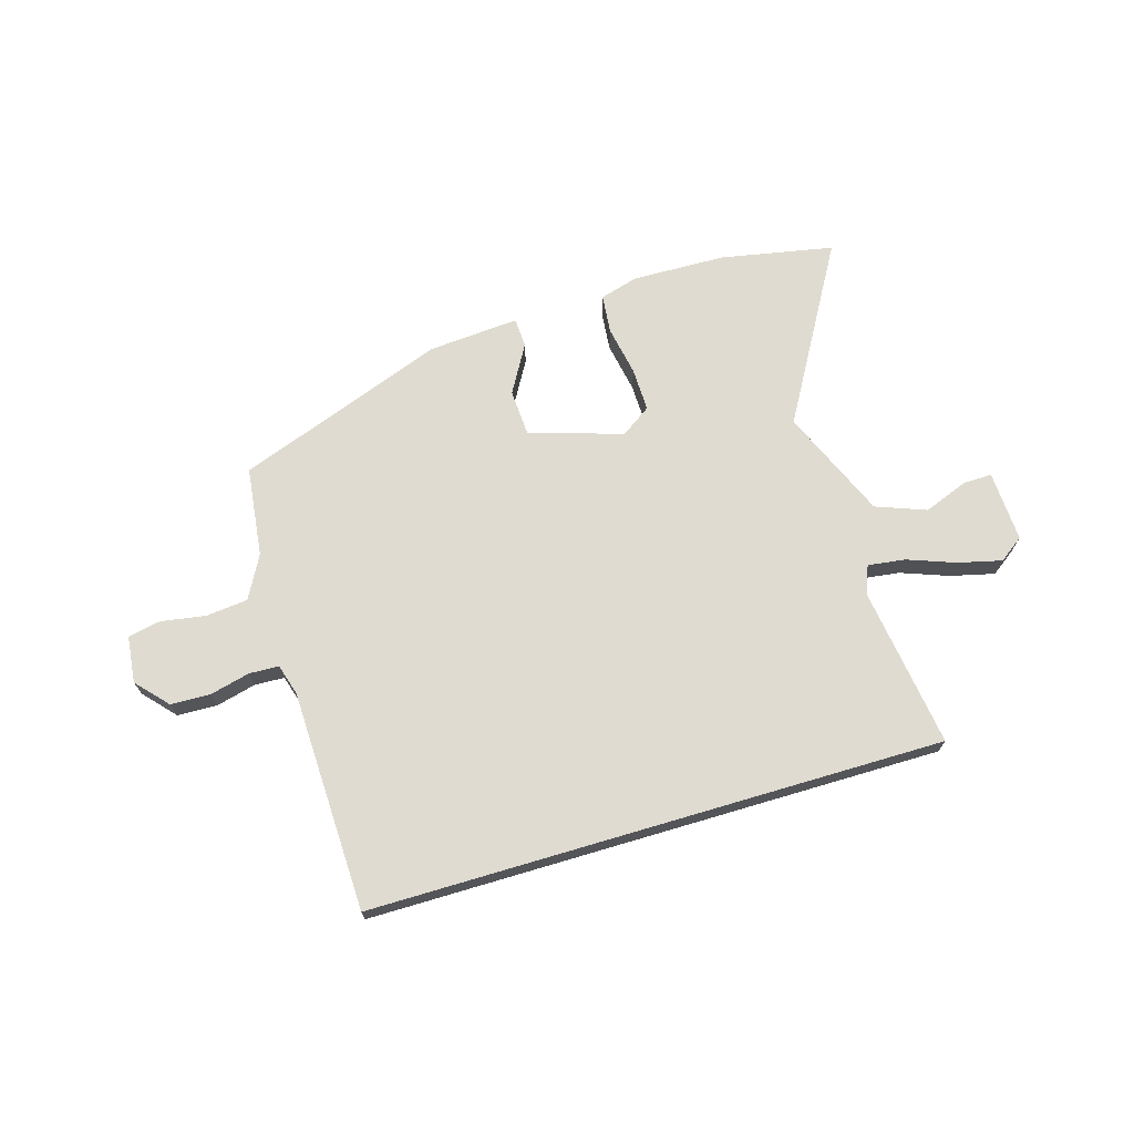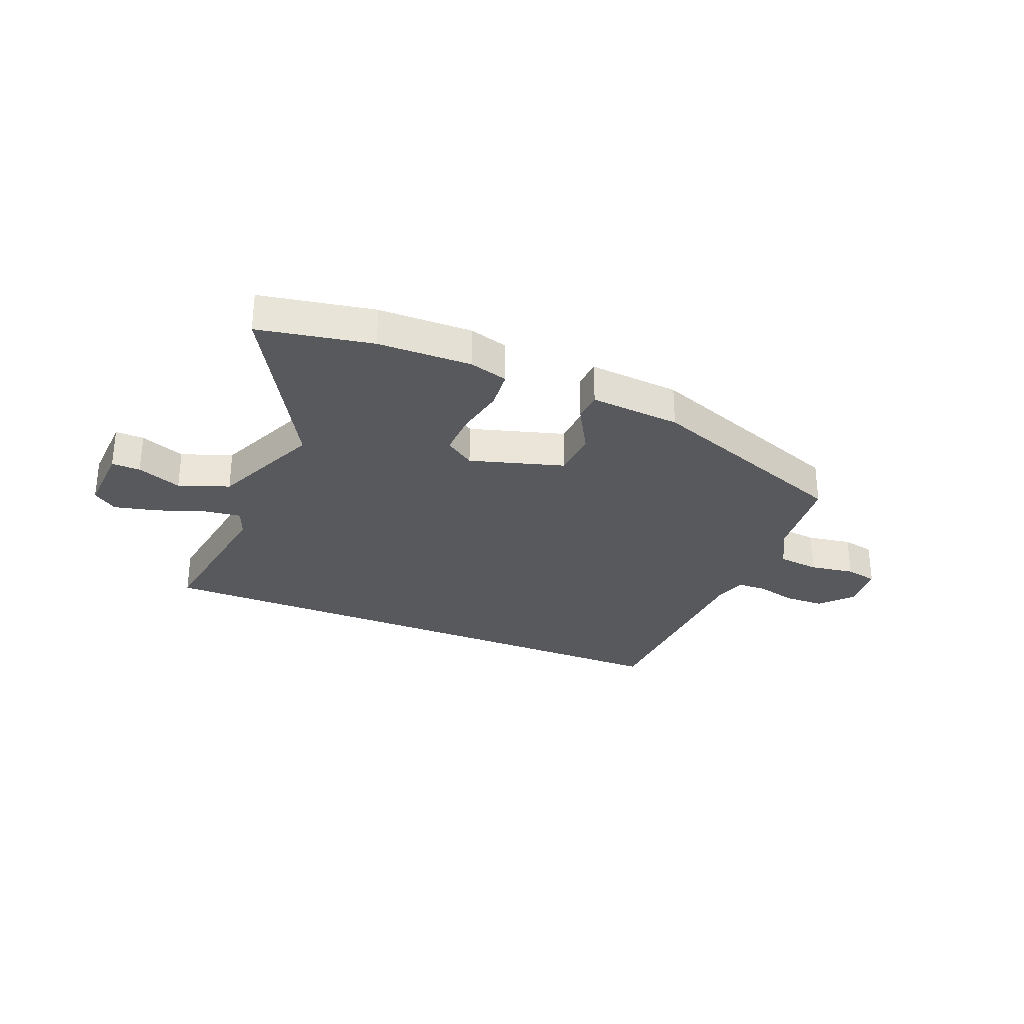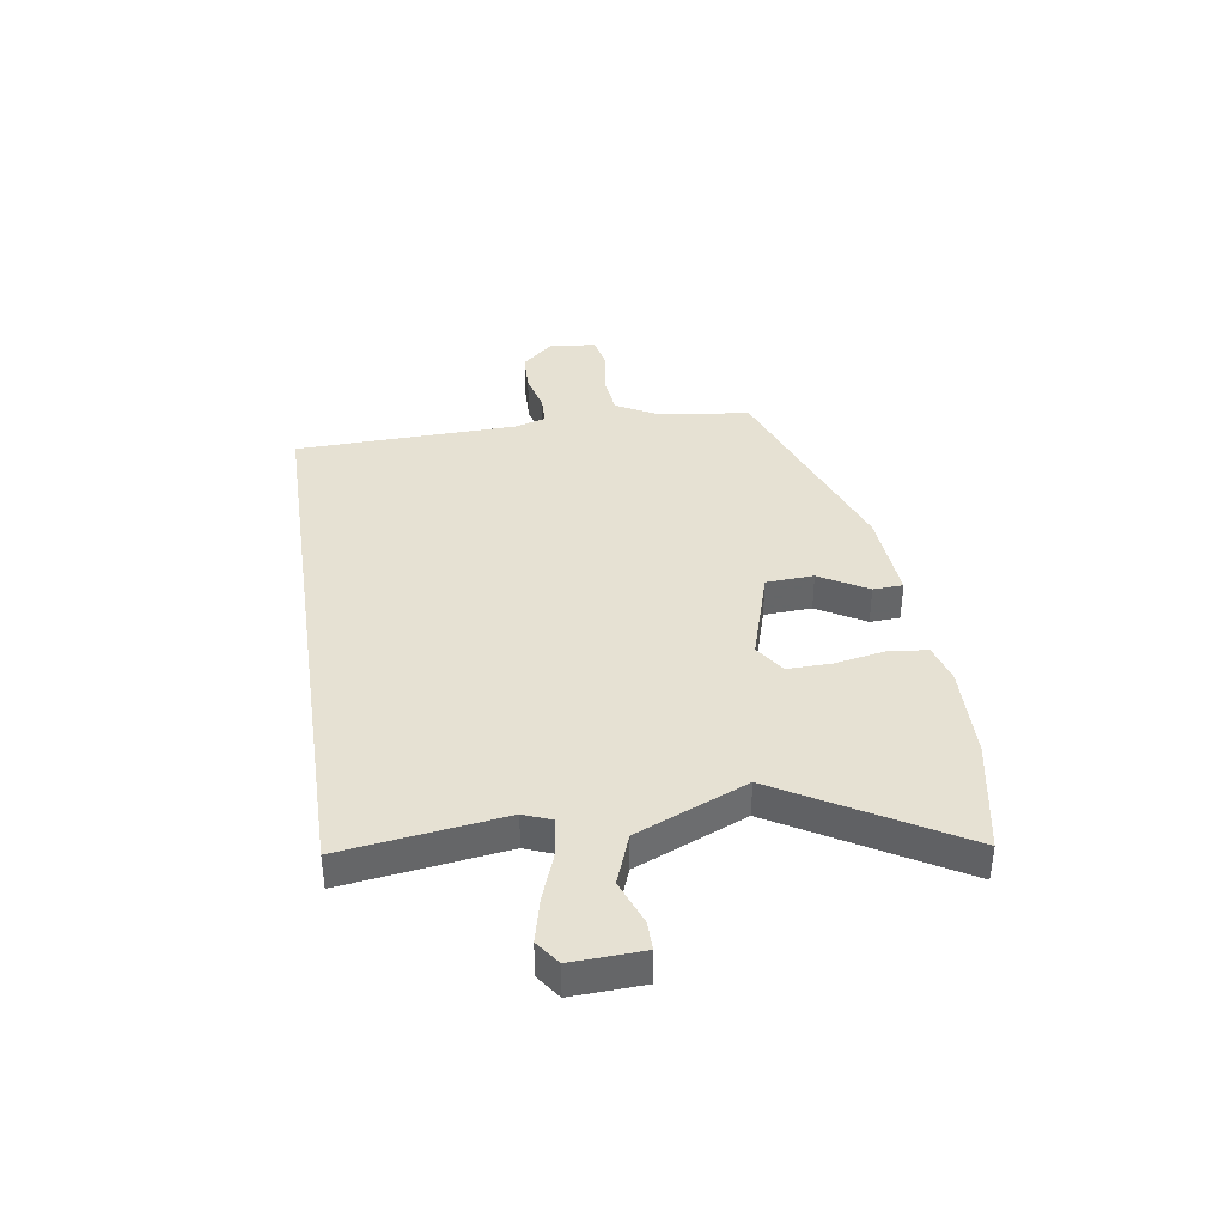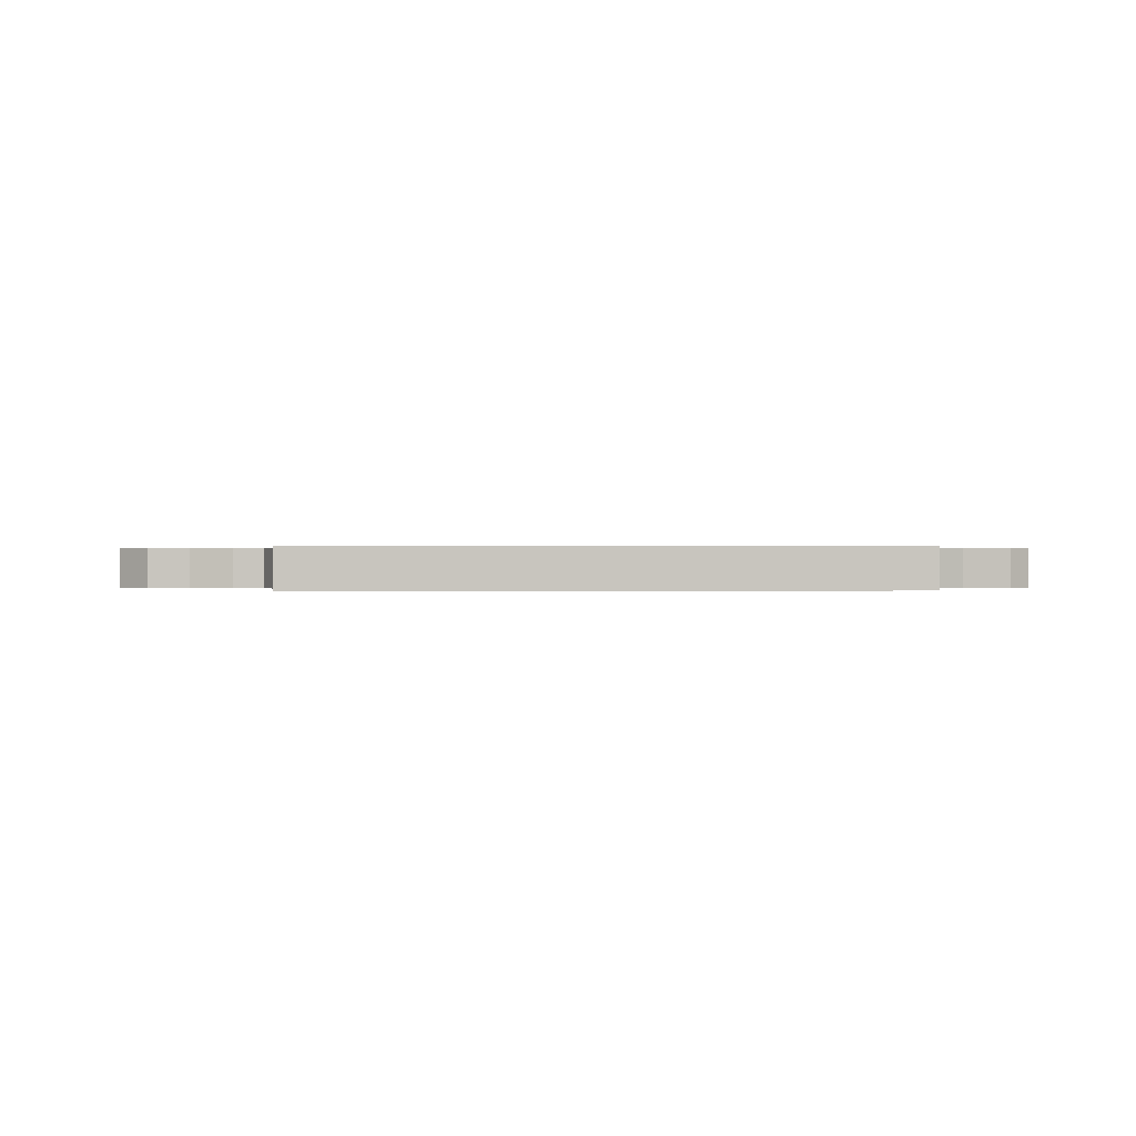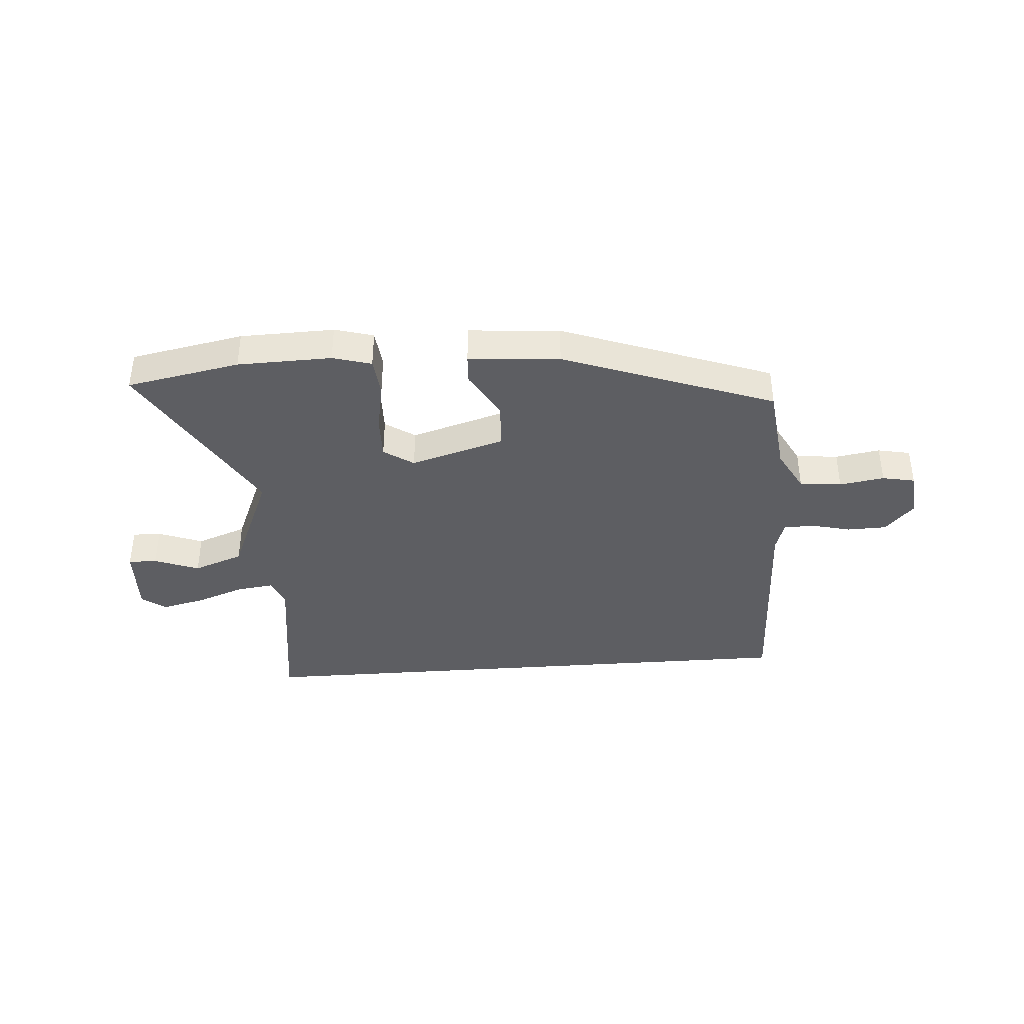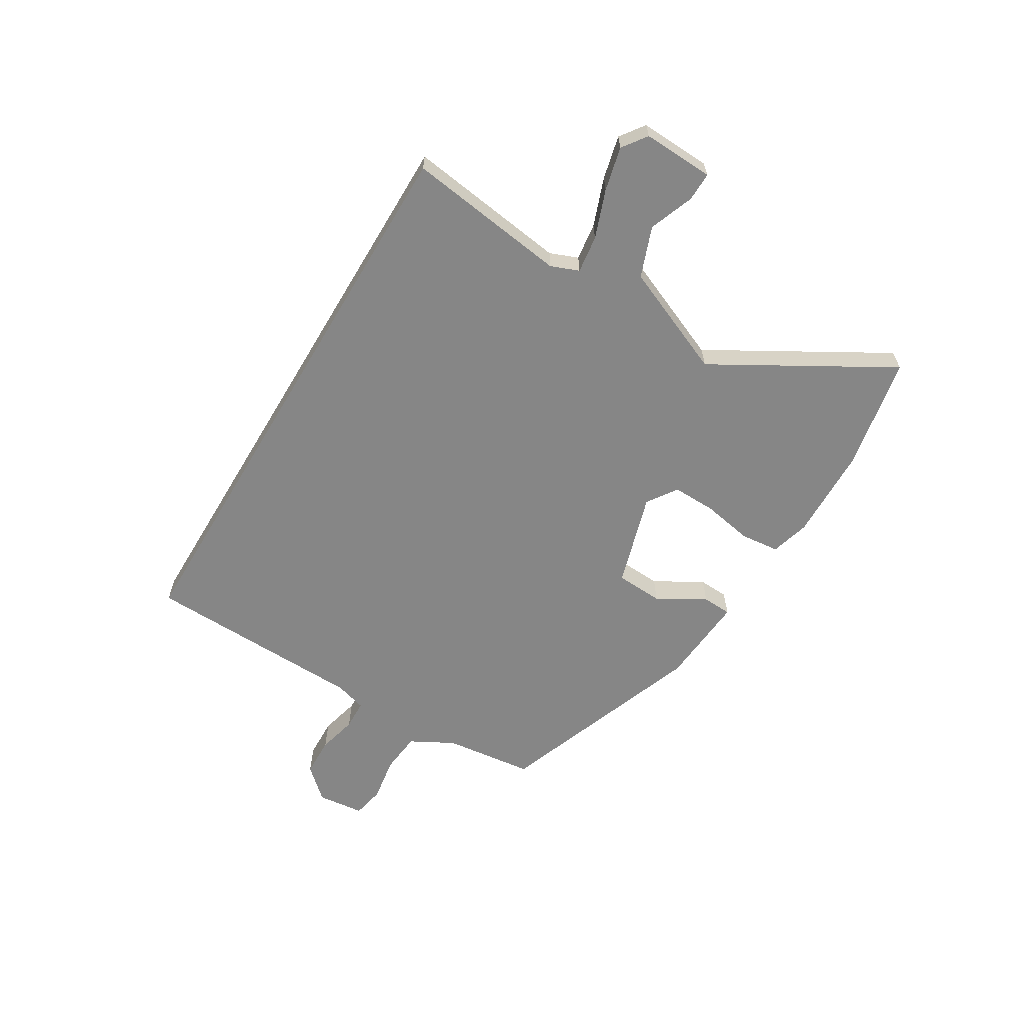
<metadata>
{"format":"obj","ext":"obj","renderer":"f3d","projection":"perspective","resolution":1024,"background":"white","views":[{"elev":70.1,"azim":163.5,"up":"+Y"},{"elev":-29.5,"azim":-22.5,"up":"+Y"},{"elev":38.8,"azim":-98.5,"up":"+Y"},{"elev":0.1,"azim":173.5,"up":"+Y"},{"elev":-38.6,"azim":4.3,"up":"+Y"},{"elev":-62.1,"azim":-120.9,"up":"+Y"}]}
</metadata>
<code>
v 0.482 0.07 -0.5
v -0.559 0.07 -0.5
v -0.518 0.07 -0.208
v -0.538 0.07 -0.157
v -0.606 0.07 -0.166
v -0.693 0.07 -0.198
v -0.772 0.07 -0.217
v -0.816 0.07 -0.185
v -0.81 0.07 -0.056
v -0.758 0.07 -0.057
v -0.677 0.07 -0.088
v -0.586 0.07 -0.054
v -0.501 0.07 0.145
v -0.685 0.07 0.465
v -0.48 0.07 0.504
v -0.31 0.07 0.508
v -0.24 0.07 0.488
v -0.233 0.07 0.417
v -0.25 0.07 0.326
v -0.252 0.07 0.247
v -0.198 0.07 0.21
v -0.028 0.07 0.261
v -0.023 0.07 0.347
v -0.073 0.07 0.434
v -0.07 0.07 0.488
v 0.095 0.07 0.475
v 0.476 0.07 0.334
v 0.495 0.07 0.171
v 0.537 0.07 0.093
v 0.613 0.07 0.085
v 0.694 0.07 0.098
v 0.753 0.07 0.086
v 0.762 0.07 0.001
v 0.71 0.07 -0.056
v 0.638 0.07 -0.058
v 0.566 0.07 -0.04
v 0.512 0.07 -0.042
v 0.495 0.07 -0.098
v 0.482 0 -0.5
v -0.559 0 -0.5
v -0.518 0 -0.208
v -0.538 0 -0.157
v -0.606 0 -0.166
v -0.693 0 -0.198
v -0.772 0 -0.217
v -0.816 0 -0.185
v -0.81 0 -0.056
v -0.758 0 -0.057
v -0.677 0 -0.088
v -0.586 0 -0.054
v -0.501 0 0.145
v -0.685 0 0.465
v -0.48 0 0.504
v -0.31 0 0.508
v -0.24 0 0.488
v -0.233 0 0.417
v -0.25 0 0.326
v -0.252 0 0.247
v -0.198 0 0.21
v -0.028 0 0.261
v -0.023 0 0.347
v -0.073 0 0.434
v -0.07 0 0.488
v 0.095 0 0.475
v 0.476 0 0.334
v 0.495 0 0.171
v 0.537 0 0.093
v 0.613 0 0.085
v 0.694 0 0.098
v 0.753 0 0.086
v 0.762 0 0.001
v 0.71 0 -0.056
v 0.638 0 -0.058
v 0.566 0 -0.04
v 0.512 0 -0.042
v 0.495 0 -0.098
f 34 35 36
f 33 34 36
f 32 33 36
f 31 32 36
f 30 31 36
f 29 30 36 37
f 28 29 37 38
f 28 38 1
f 27 28 1
f 26 27 1
f 25 26 1
f 24 25 1
f 23 24 1
f 17 18 19
f 16 17 19
f 15 16 19
f 14 15 19
f 13 14 19
f 12 13 19 20
f 9 10 11
f 8 9 11
f 7 8 11
f 6 7 11
f 5 6 11
f 4 5 11 12
f 1 2 3
f 1 3 4
f 22 23 1
f 1 4 12
f 22 1 12
f 21 22 12
f 12 20 21
f 74 73 72
f 74 72 71
f 74 71 70
f 74 70 69
f 74 69 68
f 75 74 68 67
f 76 75 67 66
f 39 76 66
f 39 66 65
f 39 65 64
f 39 64 63
f 39 63 62
f 39 62 61
f 57 56 55
f 57 55 54
f 57 54 53
f 57 53 52
f 57 52 51
f 58 57 51 50
f 49 48 47
f 49 47 46
f 49 46 45
f 49 45 44
f 49 44 43
f 50 49 43 42
f 41 40 39
f 42 41 39
f 39 61 60
f 50 42 39
f 50 39 60
f 50 60 59
f 59 58 50
f 1 39 40 2
f 2 40 41 3
f 3 41 42 4
f 4 42 43 5
f 5 43 44 6
f 6 44 45 7
f 7 45 46 8
f 8 46 47 9
f 9 47 48 10
f 10 48 49 11
f 11 49 50 12
f 12 50 51 13
f 13 51 52 14
f 14 52 53 15
f 15 53 54 16
f 16 54 55 17
f 17 55 56 18
f 18 56 57 19
f 19 57 58 20
f 20 58 59 21
f 21 59 60 22
f 22 60 61 23
f 23 61 62 24
f 24 62 63 25
f 25 63 64 26
f 26 64 65 27
f 27 65 66 28
f 28 66 67 29
f 29 67 68 30
f 30 68 69 31
f 31 69 70 32
f 32 70 71 33
f 33 71 72 34
f 34 72 73 35
f 35 73 74 36
f 36 74 75 37
f 37 75 76 38
f 38 76 39 1

</code>
